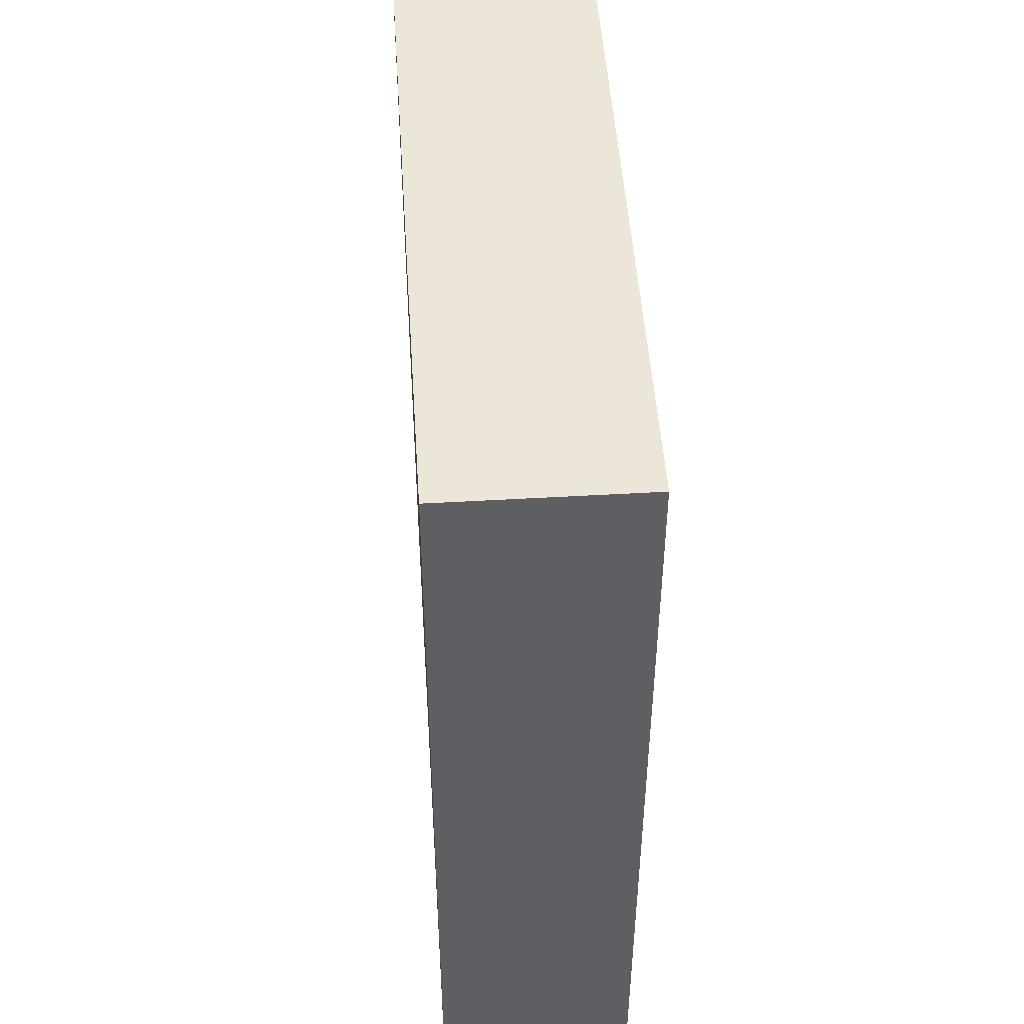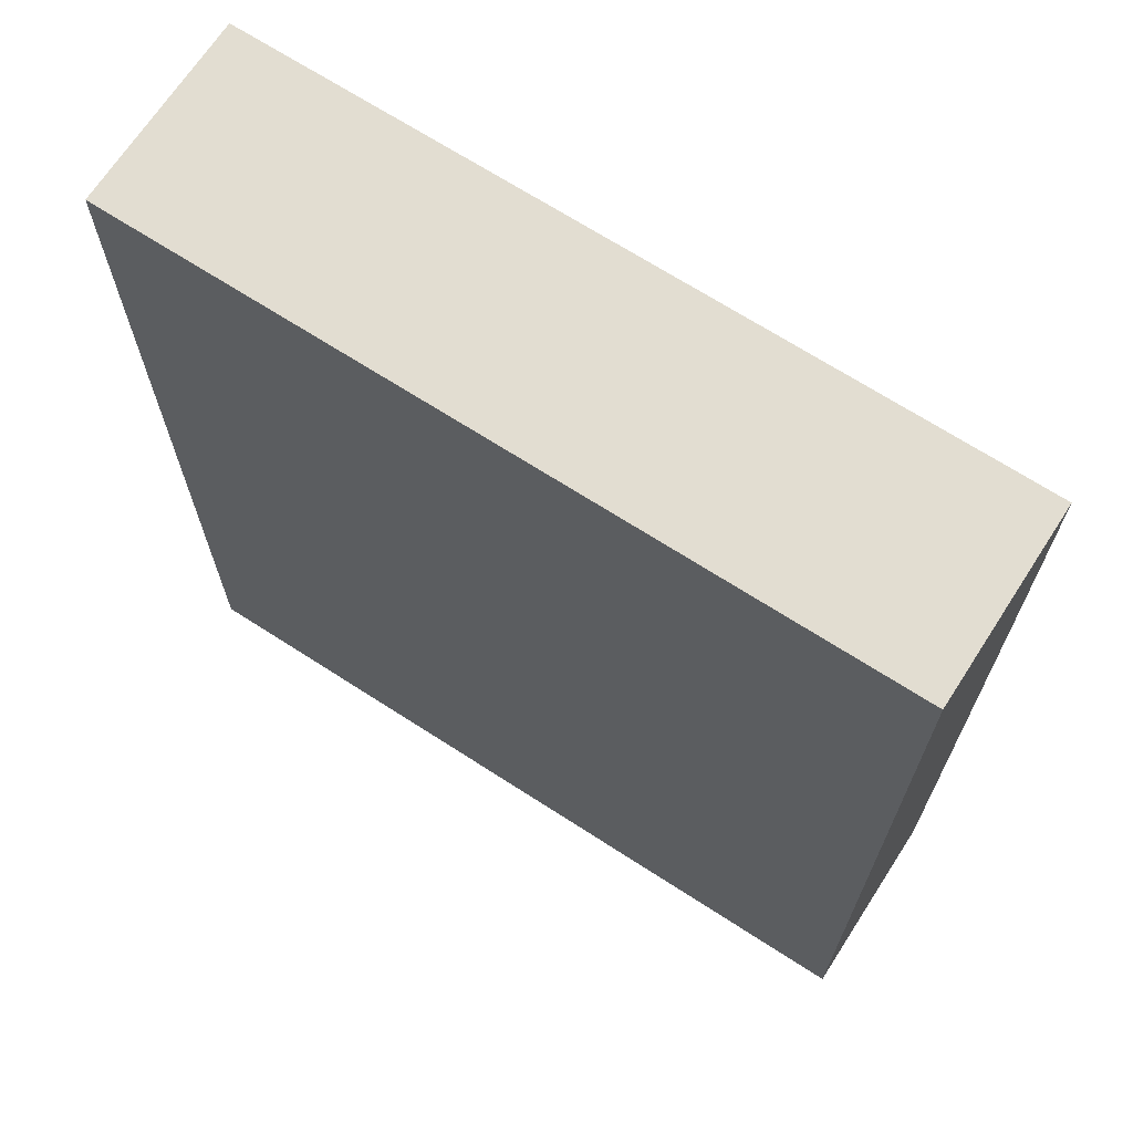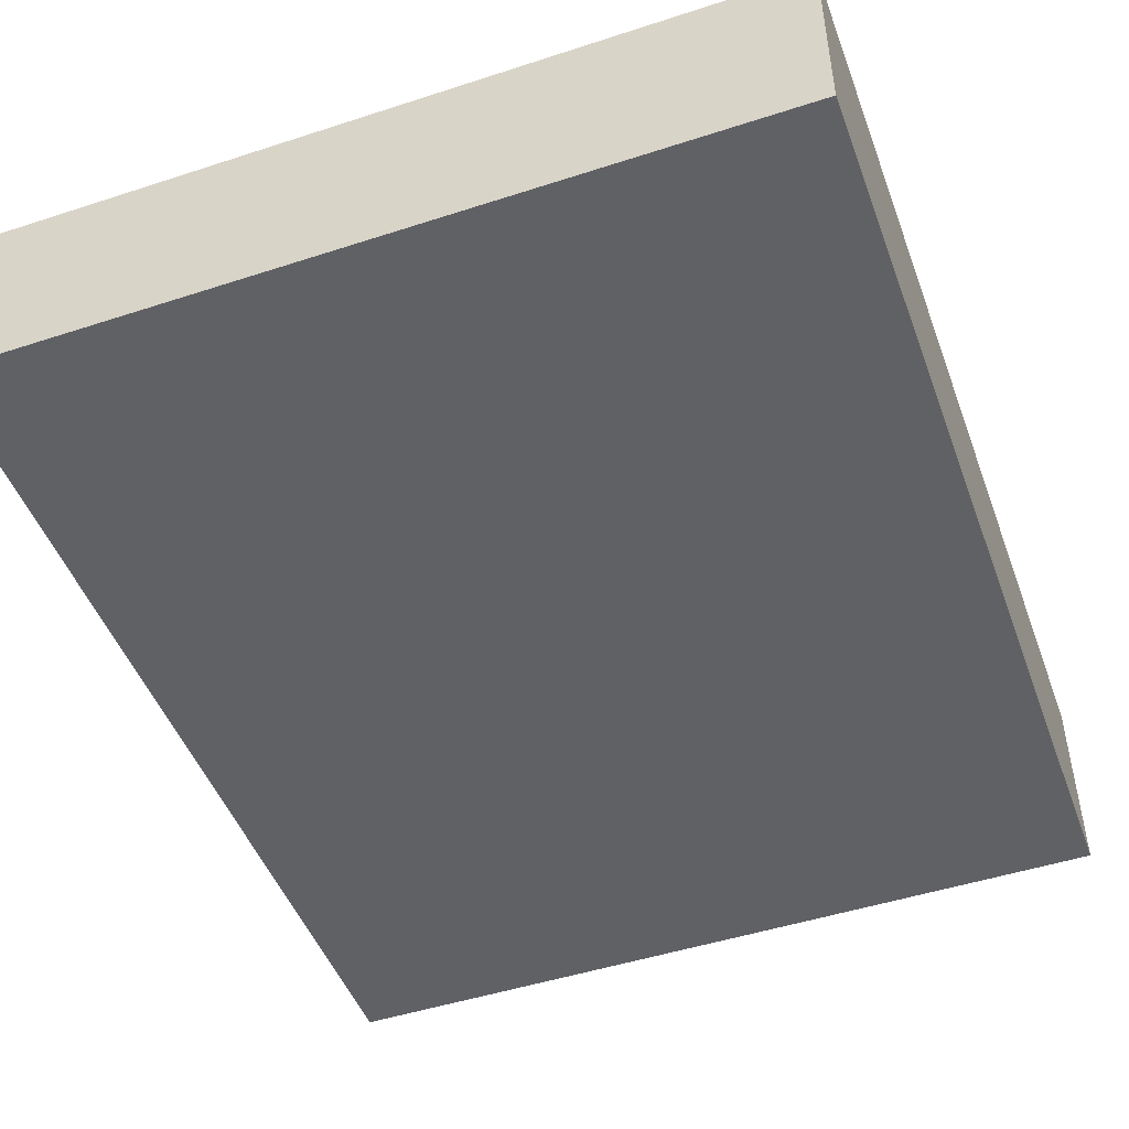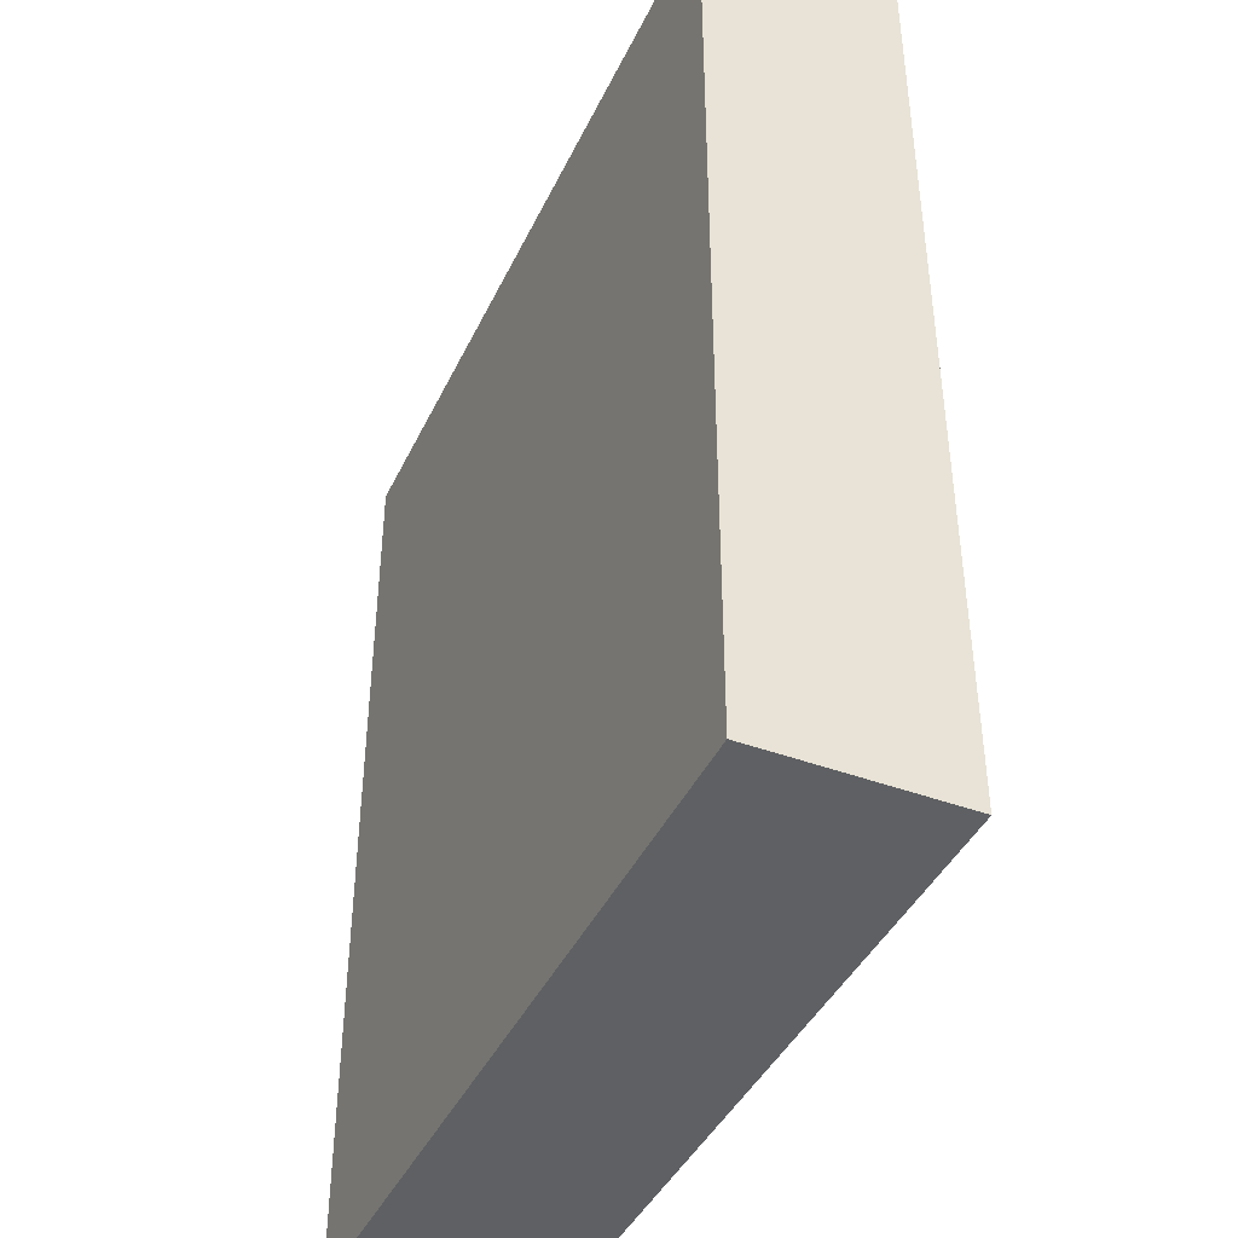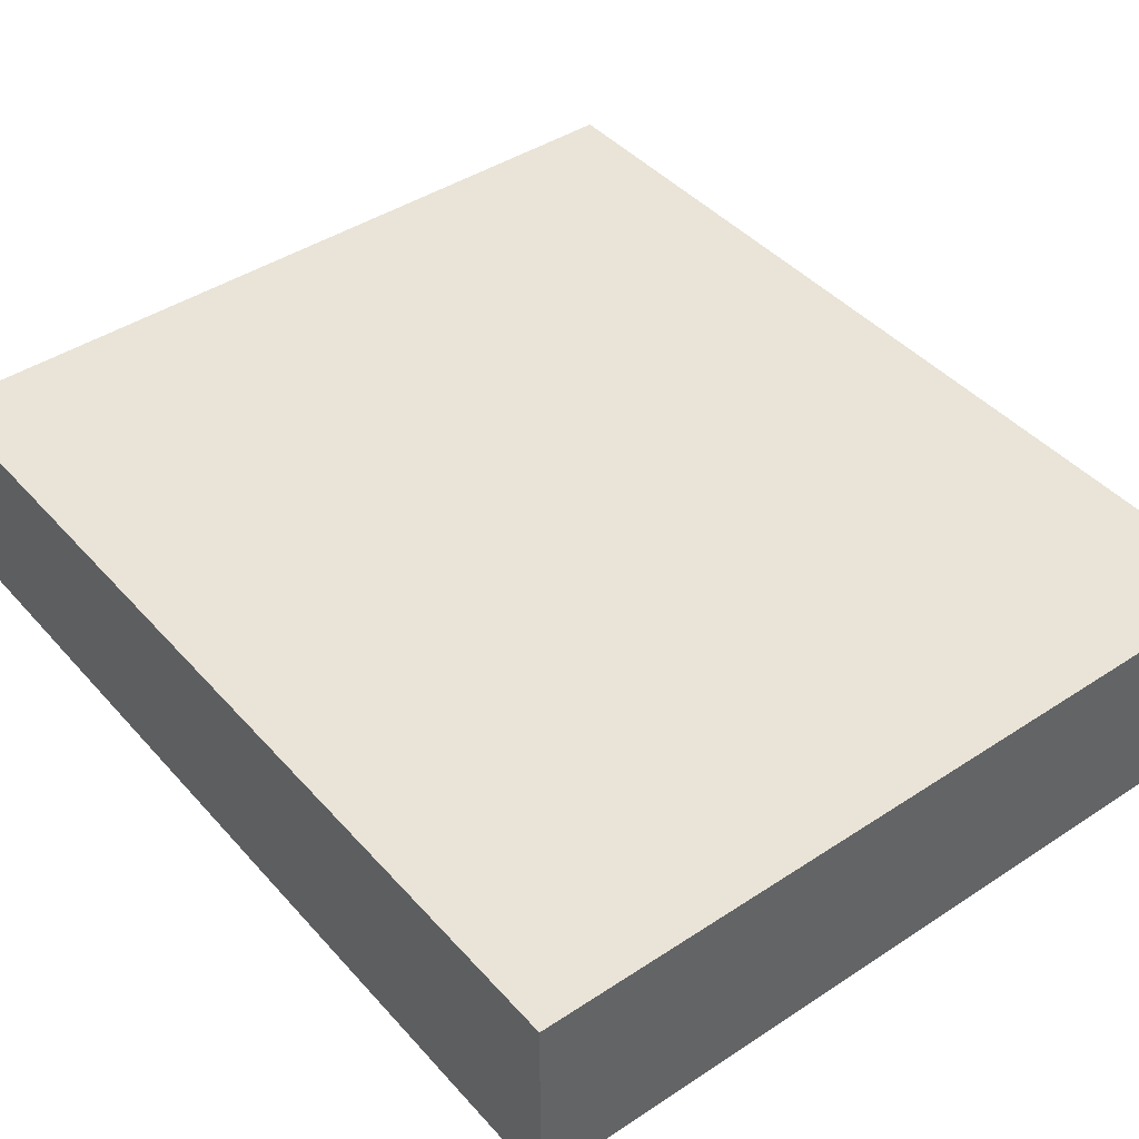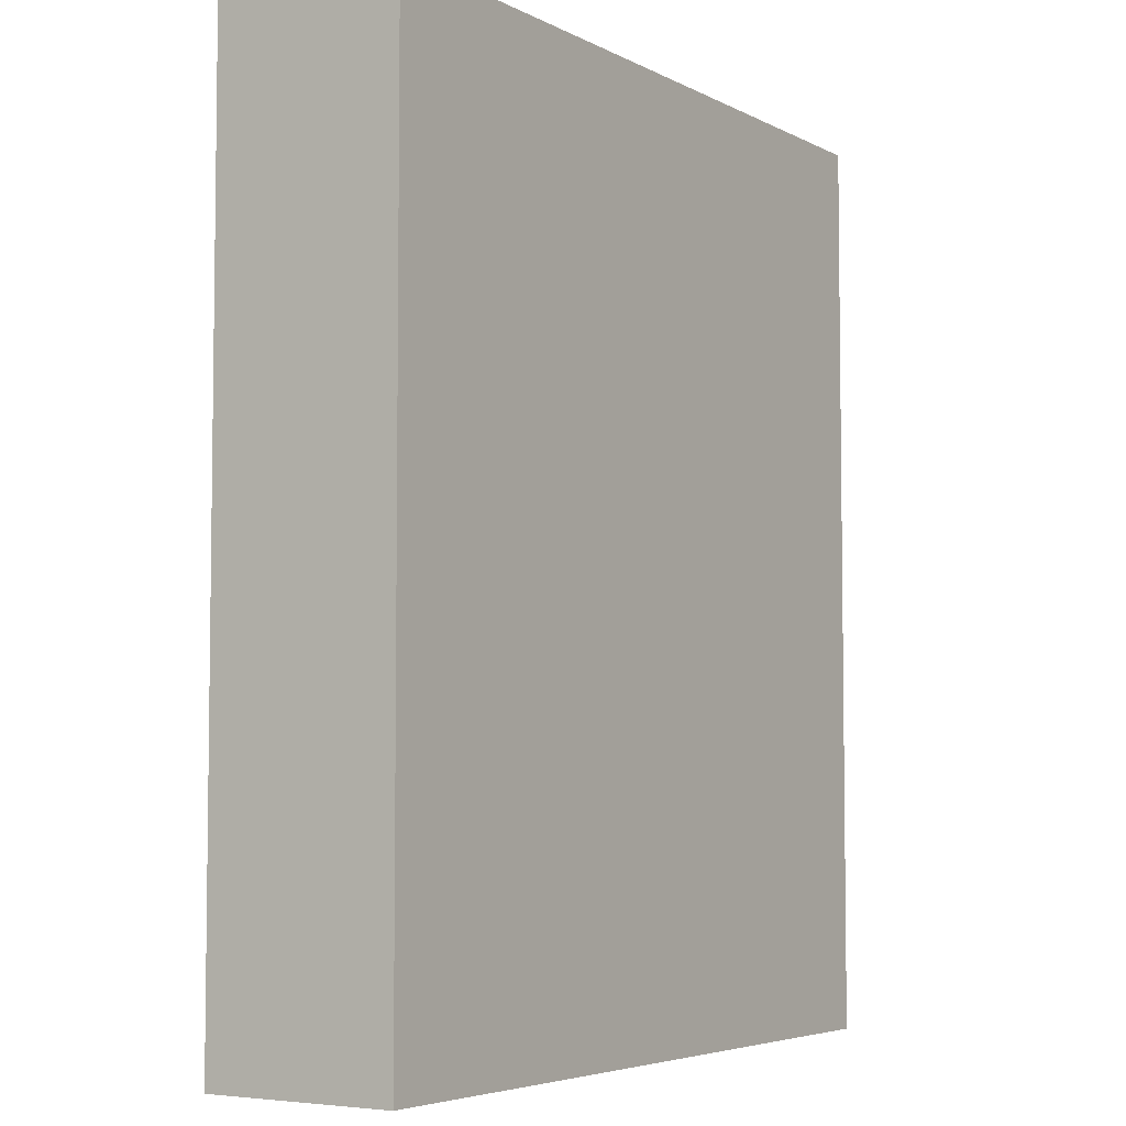
<metadata>
{"format":"obj","ext":"obj","renderer":"f3d","projection":"perspective","resolution":1024,"background":"white","views":[{"elev":48.9,"azim":-93.7,"up":"+Y"},{"elev":68.6,"azim":-147.1,"up":"+Y"},{"elev":-48.3,"azim":-160.0,"up":"+Z"},{"elev":-42.2,"azim":-114.0,"up":"+Y"},{"elev":43.0,"azim":142.0,"up":"+Z"},{"elev":-5.0,"azim":-56.7,"up":"+Y"}]}
</metadata>
<code>
v 0 -128 -208
v 64 -128 -224
v 0 -128 -224
v 64 -128 -208
v 64 -204 -208
v 0 -204 -224
v 64 -204 -224
v 0 -204 -208
f 1 2 3
f 1 4 2
f 5 6 7
f 5 8 6
f 8 3 6
f 8 1 3
f 4 7 2
f 4 5 7
f 8 4 1
f 8 5 4
f 3 7 6
f 3 2 7

</code>
